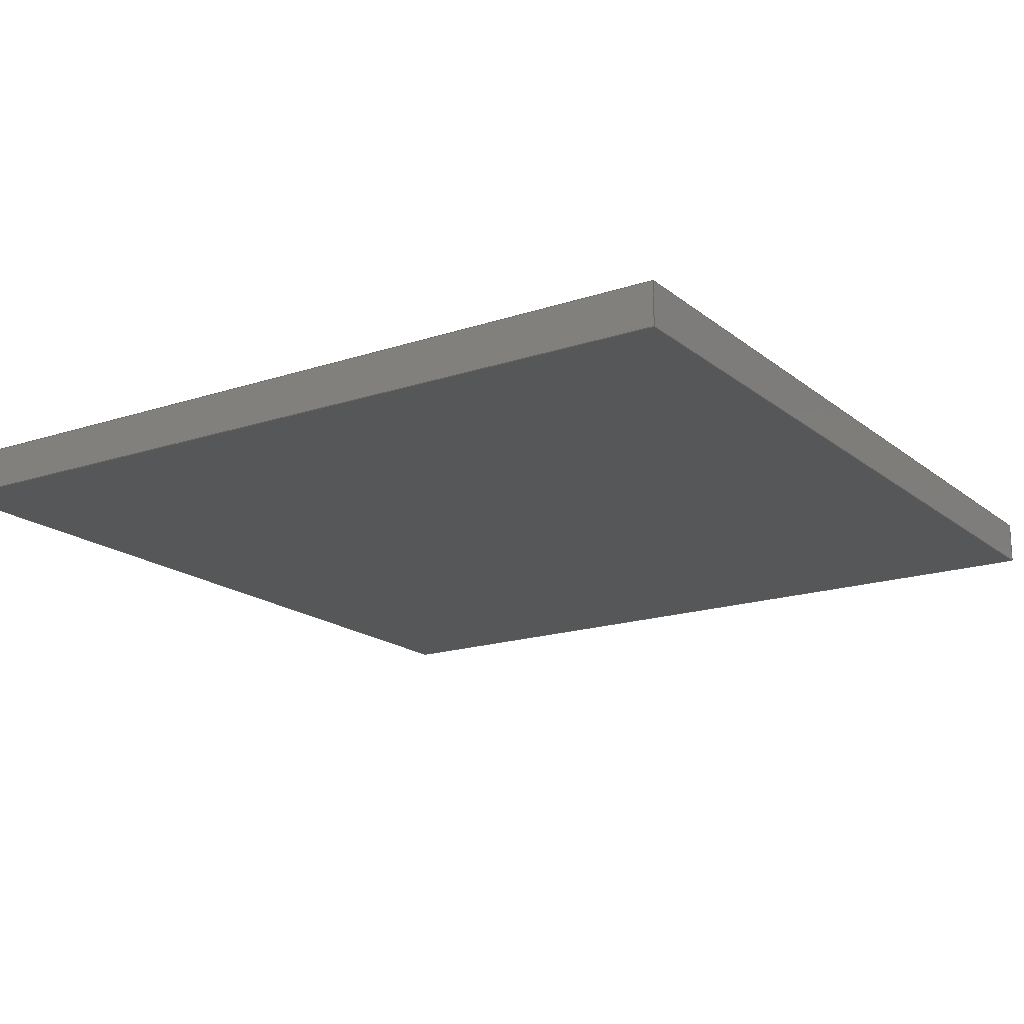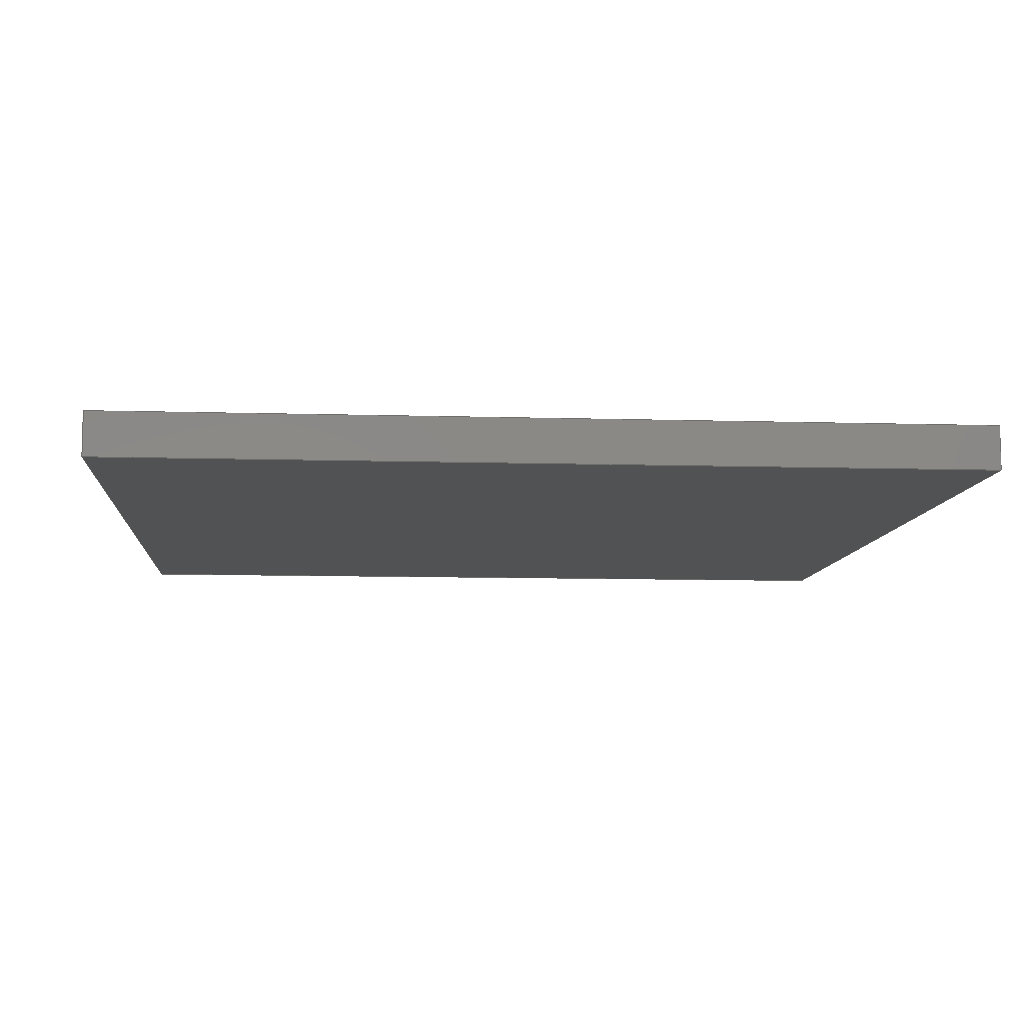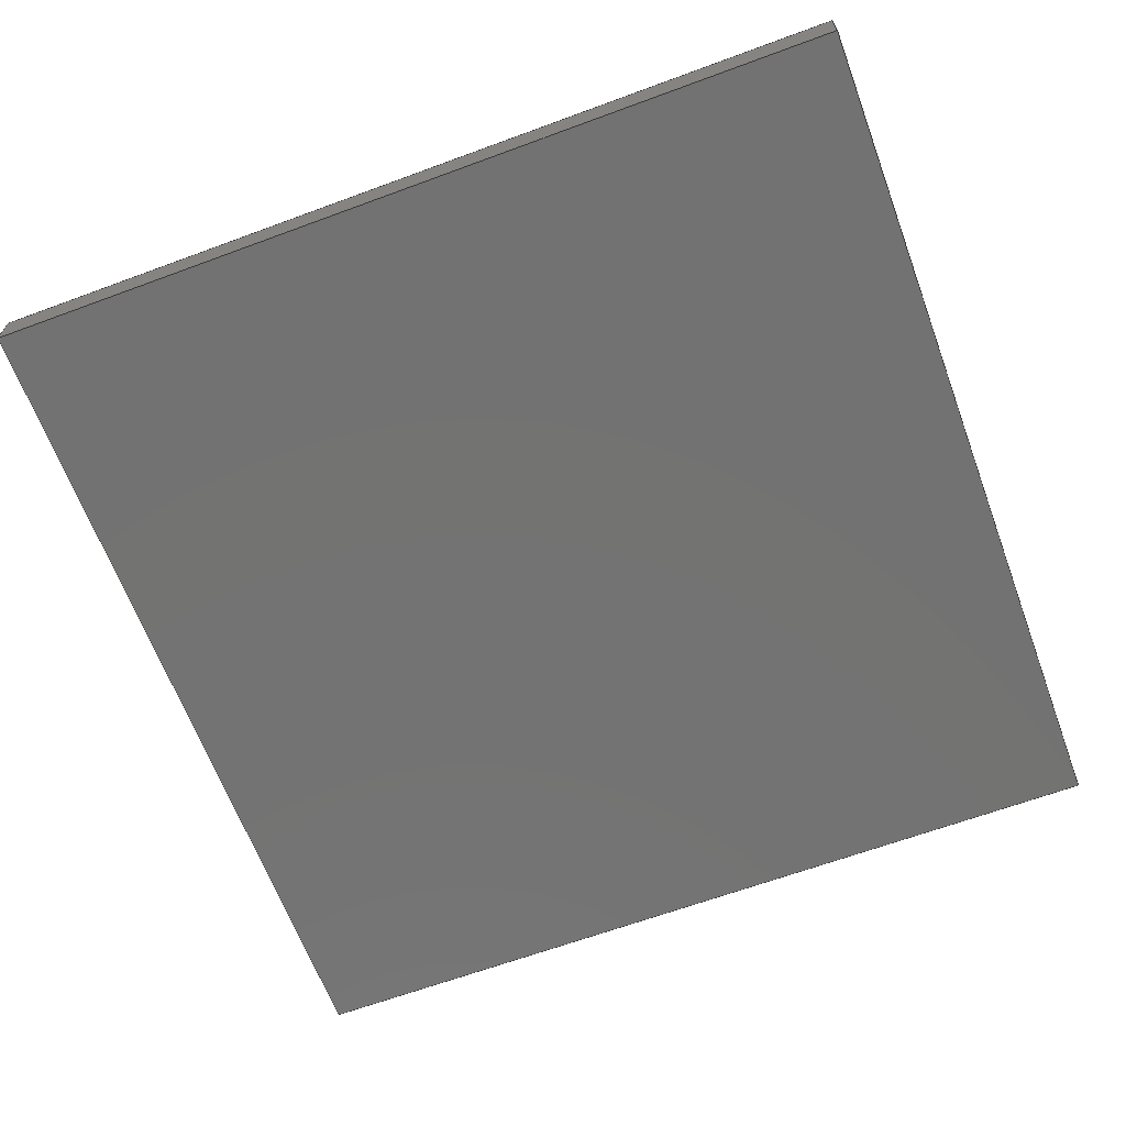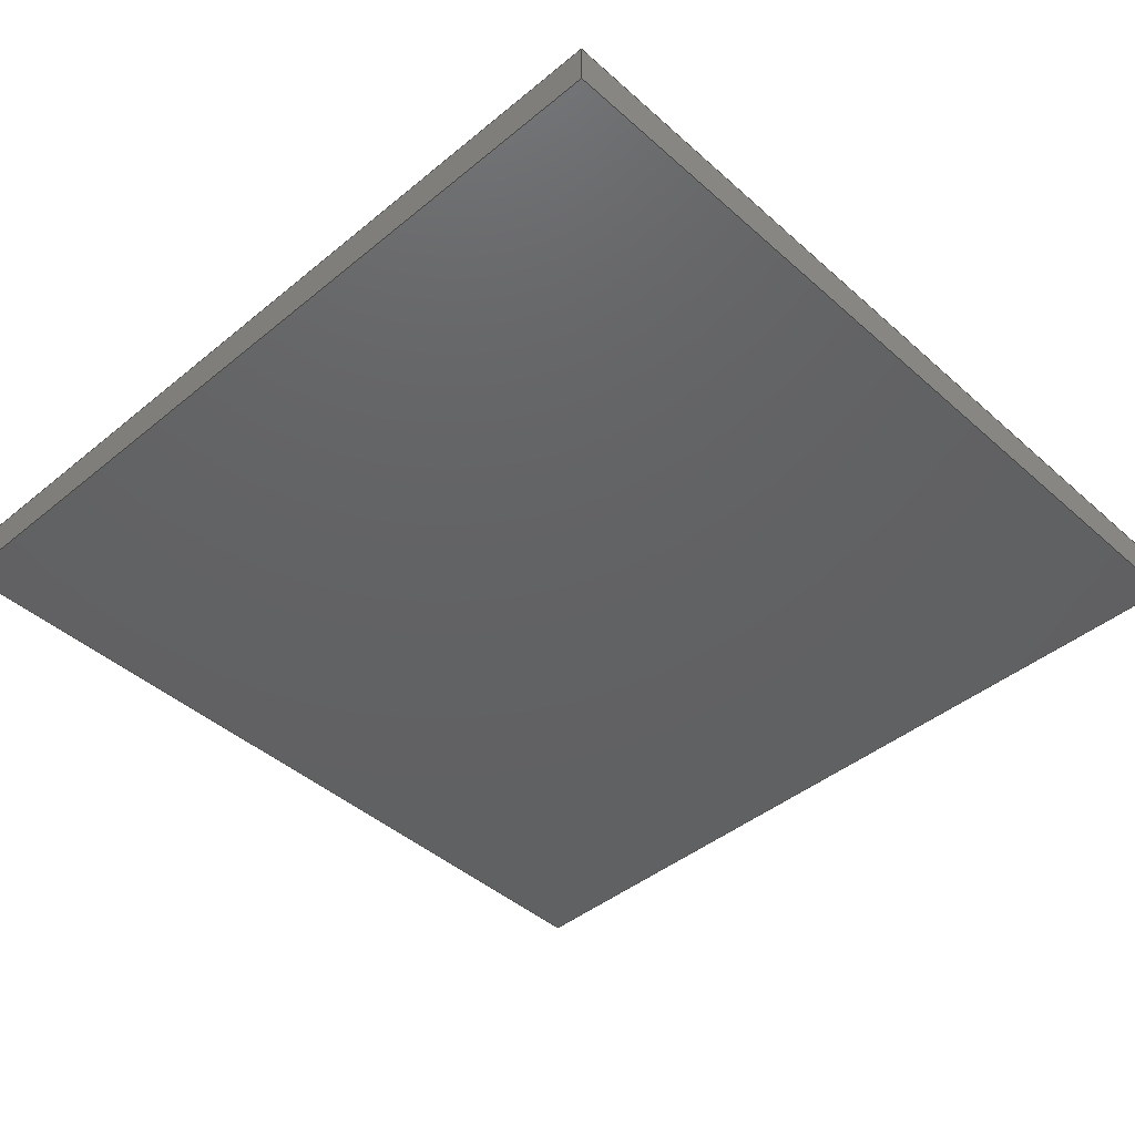
<metadata>
{"format":"step","ext":"step","renderer":"f3d","projection":"perspective","resolution":1024,"background":"white","views":[{"elev":-17.6,"azim":-146.6,"up":"+Z"},{"elev":-8.9,"azim":175.3,"up":"+Z"},{"elev":-64.9,"azim":110.4,"up":"+Z"},{"elev":-43.8,"azim":-136.1,"up":"+Z"}]}
</metadata>
<code>
ISO-10303-21;
DATA;
#1 = AXIS2_PLACEMENT_3D ( 'NONE', #39, #165, #27 ) ;
#2 =( GEOMETRIC_REPRESENTATION_CONTEXT ( 3 ) GLOBAL_UNCERTAINTY_ASSIGNED_CONTEXT ( ( #196 ) ) GLOBAL_UNIT_ASSIGNED_CONTEXT ( ( #80, #97, #65 ) ) REPRESENTATION_CONTEXT ( 'NONE', 'WORKASPACE' ) );
#3 = ORIENTED_EDGE ( 'NONE', *, *, #35, .F. ) ;
#4 = SURFACE_STYLE_USAGE ( .BOTH. , #132 ) ;
#5 = CARTESIAN_POINT ( 'NONE',  ( 10, 10, 0 ) ) ;
#6 = PLANE ( 'NONE',  #176 ) ;
#7 = CARTESIAN_POINT ( 'NONE',  ( -10, 10, 0 ) ) ;
#8 = ORIENTED_EDGE ( 'NONE', *, *, #89, .F. ) ;
#9 = APPLICATION_CONTEXT ( 'automotive_design' ) ;
#10 = PRESENTATION_STYLE_ASSIGNMENT (( #4 ) ) ;
#11 = ORIENTED_EDGE ( 'NONE', *, *, #159, .F. ) ;
#12 = LINE ( 'NONE', #185, #190 ) ;
#13 = LINE ( 'NONE', #59, #18 ) ;
#14 =( LENGTH_UNIT ( ) NAMED_UNIT ( * ) SI_UNIT ( .MILLI., .METRE. ) );
#15 = FILL_AREA_STYLE_COLOUR ( '', #193 ) ;
#16 = VECTOR ( 'NONE', #119, 1000 ) ;
#17 = APPLICATION_PROTOCOL_DEFINITION ( 'draft international standard', 'automotive_design', 1998, #48 ) ;
#18 = VECTOR ( 'NONE', #106, 1000 ) ;
#19 = PRODUCT_DEFINITION_SHAPE ( 'NONE', 'NONE',  #175 ) ;
#20 = PRODUCT ( 'softlayer20', 'softlayer20', '', ( #30 ) ) ;
#21 = EDGE_CURVE ( 'NONE', #73, #161, #201, .T. ) ;
#22 = FILL_AREA_STYLE ('',( #112 ) ) ;
#23 = ORIENTED_EDGE ( 'NONE', *, *, #114, .F. ) ;
#24 = CARTESIAN_POINT ( 'NONE',  ( 10, 10, 1 ) ) ;
#25 = CARTESIAN_POINT ( 'NONE',  ( 10, -10, 1 ) ) ;
#26 = LINE ( 'NONE', #42, #58 ) ;
#27 = DIRECTION ( 'NONE',  ( -1, 0, -0 ) ) ;
#28 = DIRECTION ( 'NONE',  ( 1, 0, 0 ) ) ;
#29 = LINE ( 'NONE', #113, #32 ) ;
#30 = PRODUCT_CONTEXT ( 'NONE', #48, 'mechanical' ) ;
#31 =( NAMED_UNIT ( * ) PLANE_ANGLE_UNIT ( ) SI_UNIT ( $, .RADIAN. ) );
#32 = VECTOR ( 'NONE', #109, 1000 ) ;
#33 = VECTOR ( 'NONE', #117, 1000 ) ;
#34 = ORIENTED_EDGE ( 'NONE', *, *, #21, .F. ) ;
#35 = EDGE_CURVE ( 'NONE', #101, #195, #75, .T. ) ;
#36 = EDGE_LOOP ( 'NONE', ( #135, #134, #49, #3 ) ) ;
#37 = DIRECTION ( 'NONE',  ( 1, -0, 0 ) ) ;
#38 = CARTESIAN_POINT ( 'NONE',  ( -10, 10, 1 ) ) ;
#39 = CARTESIAN_POINT ( 'NONE',  ( 0, 0, 1 ) ) ;
#40 = DIRECTION ( 'NONE',  ( -0, -1, -0 ) ) ;
#41 = CARTESIAN_POINT ( 'NONE',  ( 0, -10, 1 ) ) ;
#42 = CARTESIAN_POINT ( 'NONE',  ( -10, 10, 0 ) ) ;
#43 = PLANE ( 'NONE',  #163 ) ;
#44 = DIRECTION ( 'NONE',  ( -0, -1, -0 ) ) ;
#45 =( NAMED_UNIT ( * ) SI_UNIT ( $, .STERADIAN. ) SOLID_ANGLE_UNIT ( ) );
#46 = VECTOR ( 'NONE', #153, 1000 ) ;
#47 = PRODUCT_RELATED_PRODUCT_CATEGORY ( 'part', '', ( #20 ) ) ;
#48 = APPLICATION_CONTEXT ( 'automotive_design' ) ;
#49 = ORIENTED_EDGE ( 'NONE', *, *, #143, .T. ) ;
#50 = VERTEX_POINT ( 'NONE', #57 ) ;
#51 = CLOSED_SHELL ( 'NONE', ( #155, #93, #191, #116, #192, #84 ) ) ;
#52 = SURFACE_STYLE_FILL_AREA ( #22 ) ;
#53 =( LENGTH_UNIT ( ) NAMED_UNIT ( * ) SI_UNIT ( .MILLI., .METRE. ) );
#54 = ADVANCED_BREP_SHAPE_REPRESENTATION ( 'softlayer20', ( #139, #125 ), #2 ) ;
#55 = ORIENTED_EDGE ( 'NONE', *, *, #121, .F. ) ;
#56 = DIRECTION ( 'NONE',  ( 0, 1, 0 ) ) ;
#57 = CARTESIAN_POINT ( 'NONE',  ( 10, -10, 0 ) ) ;
#58 = VECTOR ( 'NONE', #137, 1000 ) ;
#59 = CARTESIAN_POINT ( 'NONE',  ( 10, -10, 0 ) ) ;
#60 = CARTESIAN_POINT ( 'NONE',  ( -10, -10, 0 ) ) ;
#61 = CARTESIAN_POINT ( 'NONE',  ( -10, 0, 1 ) ) ;
#62 = MECHANICAL_DESIGN_GEOMETRIC_PRESENTATION_REPRESENTATION (  '', ( #86 ), #66 ) ;
#63 = SHAPE_DEFINITION_REPRESENTATION ( #19, #54 ) ;
#64 = EDGE_CURVE ( 'NONE', #164, #73, #26, .T. ) ;
#65 =( NAMED_UNIT ( * ) SI_UNIT ( $, .STERADIAN. ) SOLID_ANGLE_UNIT ( ) );
#66 =( GEOMETRIC_REPRESENTATION_CONTEXT ( 3 ) GLOBAL_UNCERTAINTY_ASSIGNED_CONTEXT ( ( #70 ) ) GLOBAL_UNIT_ASSIGNED_CONTEXT ( ( #53, #68, #194 ) ) REPRESENTATION_CONTEXT ( 'NONE', 'WORKASPACE' ) );
#67 = ORIENTED_EDGE ( 'NONE', *, *, #121, .T. ) ;
#68 =( NAMED_UNIT ( * ) PLANE_ANGLE_UNIT ( ) SI_UNIT ( $, .RADIAN. ) );
#69 = PRESENTATION_LAYER_ASSIGNMENT (  '', '', ( #86 ) ) ;
#70 = UNCERTAINTY_MEASURE_WITH_UNIT (LENGTH_MEASURE( 1e-05 ), #53, 'distance_accuracy_value', 'NONE');
#71 = CARTESIAN_POINT ( 'NONE',  ( -10, 10, 0 ) ) ;
#72 = EDGE_CURVE ( 'NONE', #160, #101, #29, .T. ) ;
#73 = VERTEX_POINT ( 'NONE', #111 ) ;
#74 = CARTESIAN_POINT ( 'NONE',  ( 10, -10, 0 ) ) ;
#75 = LINE ( 'NONE', #61, #170 ) ;
#76 = CARTESIAN_POINT ( 'NONE',  ( -10, -10, 1 ) ) ;
#77 = ORIENTED_EDGE ( 'NONE', *, *, #129, .T. ) ;
#78 = FACE_OUTER_BOUND ( 'NONE', #36, .T. ) ;
#79 = EDGE_LOOP ( 'NONE', ( #150, #152, #144, #146 ) ) ;
#80 =( LENGTH_UNIT ( ) NAMED_UNIT ( * ) SI_UNIT ( .MILLI., .METRE. ) );
#81 = VECTOR ( 'NONE', #162, 1000 ) ;
#82 = AXIS2_PLACEMENT_3D ( 'NONE', #74, #198, #56 ) ;
#83 = AXIS2_PLACEMENT_3D ( 'NONE', #60, #110, #136 ) ;
#84 = ADVANCED_FACE ( 'NONE', ( #96 ), #154, .T. ) ;
#85 = ORIENTED_EDGE ( 'NONE', *, *, #64, .F. ) ;
#86 = STYLED_ITEM ( 'NONE', ( #10 ), #139 ) ;
#87 = ORIENTED_EDGE ( 'NONE', *, *, #167, .T. ) ;
#88 = PLANE ( 'NONE',  #83 ) ;
#89 = EDGE_CURVE ( 'NONE', #50, #186, #13, .T. ) ;
#90 = CARTESIAN_POINT ( 'NONE',  ( 10, 10, 0 ) ) ;
#91 = FACE_OUTER_BOUND ( 'NONE', #131, .T. ) ;
#92 = DIRECTION ( 'NONE',  ( -1, 0, -0 ) ) ;
#93 = ADVANCED_FACE ( 'NONE', ( #171 ), #6, .F. ) ;
#94 = FACE_OUTER_BOUND ( 'NONE', #138, .T. ) ;
#95 = CARTESIAN_POINT ( 'NONE',  ( -10, -10, 0 ) ) ;
#96 = FACE_OUTER_BOUND ( 'NONE', #200, .T. ) ;
#97 =( NAMED_UNIT ( * ) PLANE_ANGLE_UNIT ( ) SI_UNIT ( $, .RADIAN. ) );
#98 = SURFACE_STYLE_USAGE ( .BOTH. , #156 ) ;
#99 = DIRECTION ( 'NONE',  ( 0, 0, 1 ) ) ;
#100 = VECTOR ( 'NONE', #37, 1000 ) ;
#101 = VERTEX_POINT ( 'NONE', #38 ) ;
#102 = EDGE_LOOP ( 'NONE', ( #103, #168, #141, #178 ) ) ;
#103 = ORIENTED_EDGE ( 'NONE', *, *, #143, .F. ) ;
#104 = CARTESIAN_POINT ( 'NONE',  ( 10, 0, 1 ) ) ;
#105 = LINE ( 'NONE', #71, #16 ) ;
#106 = DIRECTION ( 'NONE',  ( -0, -0, 1 ) ) ;
#107 = STYLED_ITEM ( 'NONE', ( #189 ), #54 ) ;
#108 = DIRECTION ( 'NONE',  ( -1, -0, -0 ) ) ;
#109 = DIRECTION ( 'NONE',  ( -1, 0, -0 ) ) ;
#110 = DIRECTION ( 'NONE',  ( 1, -0, 0 ) ) ;
#111 = CARTESIAN_POINT ( 'NONE',  ( -10, 10, 0 ) ) ;
#112 = FILL_AREA_STYLE_COLOUR ( '', #148 ) ;
#113 = CARTESIAN_POINT ( 'NONE',  ( 0, 10, 1 ) ) ;
#114 = EDGE_CURVE ( 'NONE', #161, #50, #124, .T. ) ;
#115 = ORIENTED_EDGE ( 'NONE', *, *, #72, .F. ) ;
#116 = ADVANCED_FACE ( 'NONE', ( #94 ), #43, .F. ) ;
#117 = DIRECTION ( 'NONE',  ( -0, -0, 1 ) ) ;
#118 = UNCERTAINTY_MEASURE_WITH_UNIT (LENGTH_MEASURE( 1e-05 ), #14, 'distance_accuracy_value', 'NONE');
#119 = DIRECTION ( 'NONE',  ( -0, -0, 1 ) ) ;
#120 = DIRECTION ( 'NONE',  ( -0, 1, 0 ) ) ;
#121 = EDGE_CURVE ( 'NONE', #50, #164, #12, .T. ) ;
#122 = FACE_OUTER_BOUND ( 'NONE', #79, .T. ) ;
#123 = VECTOR ( 'NONE', #40, 1000 ) ;
#124 = LINE ( 'NONE', #184, #174 ) ;
#125 = AXIS2_PLACEMENT_3D ( 'NONE', #140, #99, #173 ) ;
#126 = LINE ( 'NONE', #104, #81 ) ;
#127 = ORIENTED_EDGE ( 'NONE', *, *, #129, .F. ) ;
#128 = PRESENTATION_LAYER_ASSIGNMENT (  '', '', ( #107 ) ) ;
#129 = EDGE_CURVE ( 'NONE', #164, #160, #133, .T. ) ;
#130 = ORIENTED_EDGE ( 'NONE', *, *, #64, .T. ) ;
#131 = EDGE_LOOP ( 'NONE', ( #8, #67, #77, #11 ) ) ;
#132 = SURFACE_SIDE_STYLE ('',( #52 ) ) ;
#133 = LINE ( 'NONE', #90, #33 ) ;
#134 = ORIENTED_EDGE ( 'NONE', *, *, #21, .T. ) ;
#135 = ORIENTED_EDGE ( 'NONE', *, *, #167, .F. ) ;
#136 = DIRECTION ( 'NONE',  ( -0, -1, -0 ) ) ;
#137 = DIRECTION ( 'NONE',  ( -1, -0, -0 ) ) ;
#138 = EDGE_LOOP ( 'NONE', ( #130, #87, #115, #127 ) ) ;
#139 = MANIFOLD_SOLID_BREP ( 'Thicken1', #51 ) ;
#140 = CARTESIAN_POINT ( 'NONE',  ( 0, 0, 0 ) ) ;
#141 = ORIENTED_EDGE ( 'NONE', *, *, #89, .T. ) ;
#142 = AXIS2_PLACEMENT_3D ( 'NONE', #188, #166, #92 ) ;
#143 = EDGE_CURVE ( 'NONE', #161, #195, #180, .T. ) ;
#144 = ORIENTED_EDGE ( 'NONE', *, *, #35, .T. ) ;
#145 = LINE ( 'NONE', #41, #100 ) ;
#146 = ORIENTED_EDGE ( 'NONE', *, *, #157, .T. ) ;
#147 = CARTESIAN_POINT ( 'NONE',  ( -10, -10, 0 ) ) ;
#148 = COLOUR_RGB ( '',0.7922, 0.8196, 0.9333 ) ;
#149 = PLANE ( 'NONE',  #82 ) ;
#150 = ORIENTED_EDGE ( 'NONE', *, *, #159, .T. ) ;
#151 = DIRECTION ( 'NONE',  ( 0, -1, 0 ) ) ;
#152 = ORIENTED_EDGE ( 'NONE', *, *, #72, .T. ) ;
#153 = DIRECTION ( 'NONE',  ( -0, -0, 1 ) ) ;
#154 = PLANE ( 'NONE',  #142 ) ;
#155 = ADVANCED_FACE ( 'NONE', ( #78 ), #88, .F. ) ;
#156 = SURFACE_SIDE_STYLE ('',( #202 ) ) ;
#157 = EDGE_CURVE ( 'NONE', #195, #186, #145, .T. ) ;
#158 = MECHANICAL_DESIGN_GEOMETRIC_PRESENTATION_REPRESENTATION (  '', ( #107 ), #183 ) ;
#159 = EDGE_CURVE ( 'NONE', #186, #160, #126, .T. ) ;
#160 = VERTEX_POINT ( 'NONE', #24 ) ;
#161 = VERTEX_POINT ( 'NONE', #147 ) ;
#162 = DIRECTION ( 'NONE',  ( 0, 1, 0 ) ) ;
#163 = AXIS2_PLACEMENT_3D ( 'NONE', #7, #151, #108 ) ;
#164 = VERTEX_POINT ( 'NONE', #5 ) ;
#165 = DIRECTION ( 'NONE',  ( 0, 0, -1 ) ) ;
#166 = DIRECTION ( 'NONE',  ( 0, 0, -1 ) ) ;
#167 = EDGE_CURVE ( 'NONE', #73, #101, #105, .T. ) ;
#168 = ORIENTED_EDGE ( 'NONE', *, *, #114, .T. ) ;
#169 = APPLICATION_PROTOCOL_DEFINITION ( 'draft international standard', 'automotive_design', 1998, #9 ) ;
#170 = VECTOR ( 'NONE', #44, 1000 ) ;
#171 = FACE_OUTER_BOUND ( 'NONE', #102, .T. ) ;
#172 = FILL_AREA_STYLE ('',( #15 ) ) ;
#173 = DIRECTION ( 'NONE',  ( 1, 0, 0 ) ) ;
#174 = VECTOR ( 'NONE', #28, 1000 ) ;
#175 = PRODUCT_DEFINITION ( 'UNKNOWN', '', #177, #179 ) ;
#176 = AXIS2_PLACEMENT_3D ( 'NONE', #197, #120, #181 ) ;
#177 = PRODUCT_DEFINITION_FORMATION_WITH_SPECIFIED_SOURCE ( 'ANY', '', #20, .NOT_KNOWN. ) ;
#178 = ORIENTED_EDGE ( 'NONE', *, *, #157, .F. ) ;
#179 = PRODUCT_DEFINITION_CONTEXT ( 'detailed design', #9, 'design' ) ;
#180 = LINE ( 'NONE', #95, #46 ) ;
#181 = DIRECTION ( 'NONE',  ( 1, 0, 0 ) ) ;
#182 = PLANE ( 'NONE',  #1 ) ;
#183 =( GEOMETRIC_REPRESENTATION_CONTEXT ( 3 ) GLOBAL_UNCERTAINTY_ASSIGNED_CONTEXT ( ( #118 ) ) GLOBAL_UNIT_ASSIGNED_CONTEXT ( ( #14, #31, #45 ) ) REPRESENTATION_CONTEXT ( 'NONE', 'WORKASPACE' ) );
#184 = CARTESIAN_POINT ( 'NONE',  ( -10, -10, 0 ) ) ;
#185 = CARTESIAN_POINT ( 'NONE',  ( 10, -10, 0 ) ) ;
#186 = VERTEX_POINT ( 'NONE', #25 ) ;
#187 = DIRECTION ( 'NONE',  ( 0, 1, 0 ) ) ;
#188 = CARTESIAN_POINT ( 'NONE',  ( 0, 0, 0 ) ) ;
#189 = PRESENTATION_STYLE_ASSIGNMENT (( #98 ) ) ;
#190 = VECTOR ( 'NONE', #187, 1000 ) ;
#191 = ADVANCED_FACE ( 'NONE', ( #91 ), #149, .F. ) ;
#192 = ADVANCED_FACE ( 'NONE', ( #122 ), #182, .F. ) ;
#193 = COLOUR_RGB ( '',0.7922, 0.8196, 0.9333 ) ;
#194 =( NAMED_UNIT ( * ) SI_UNIT ( $, .STERADIAN. ) SOLID_ANGLE_UNIT ( ) );
#195 = VERTEX_POINT ( 'NONE', #76 ) ;
#196 = UNCERTAINTY_MEASURE_WITH_UNIT (LENGTH_MEASURE( 1e-05 ), #80, 'distance_accuracy_value', 'NONE');
#197 = CARTESIAN_POINT ( 'NONE',  ( -10, -10, 0 ) ) ;
#198 = DIRECTION ( 'NONE',  ( -1, 0, 0 ) ) ;
#199 = CARTESIAN_POINT ( 'NONE',  ( -10, -10, 0 ) ) ;
#200 = EDGE_LOOP ( 'NONE', ( #55, #23, #34, #85 ) ) ;
#201 = LINE ( 'NONE', #199, #123 ) ;
#202 = SURFACE_STYLE_FILL_AREA ( #172 ) ;
ENDSEC;
END-ISO-10303-21;

</code>
